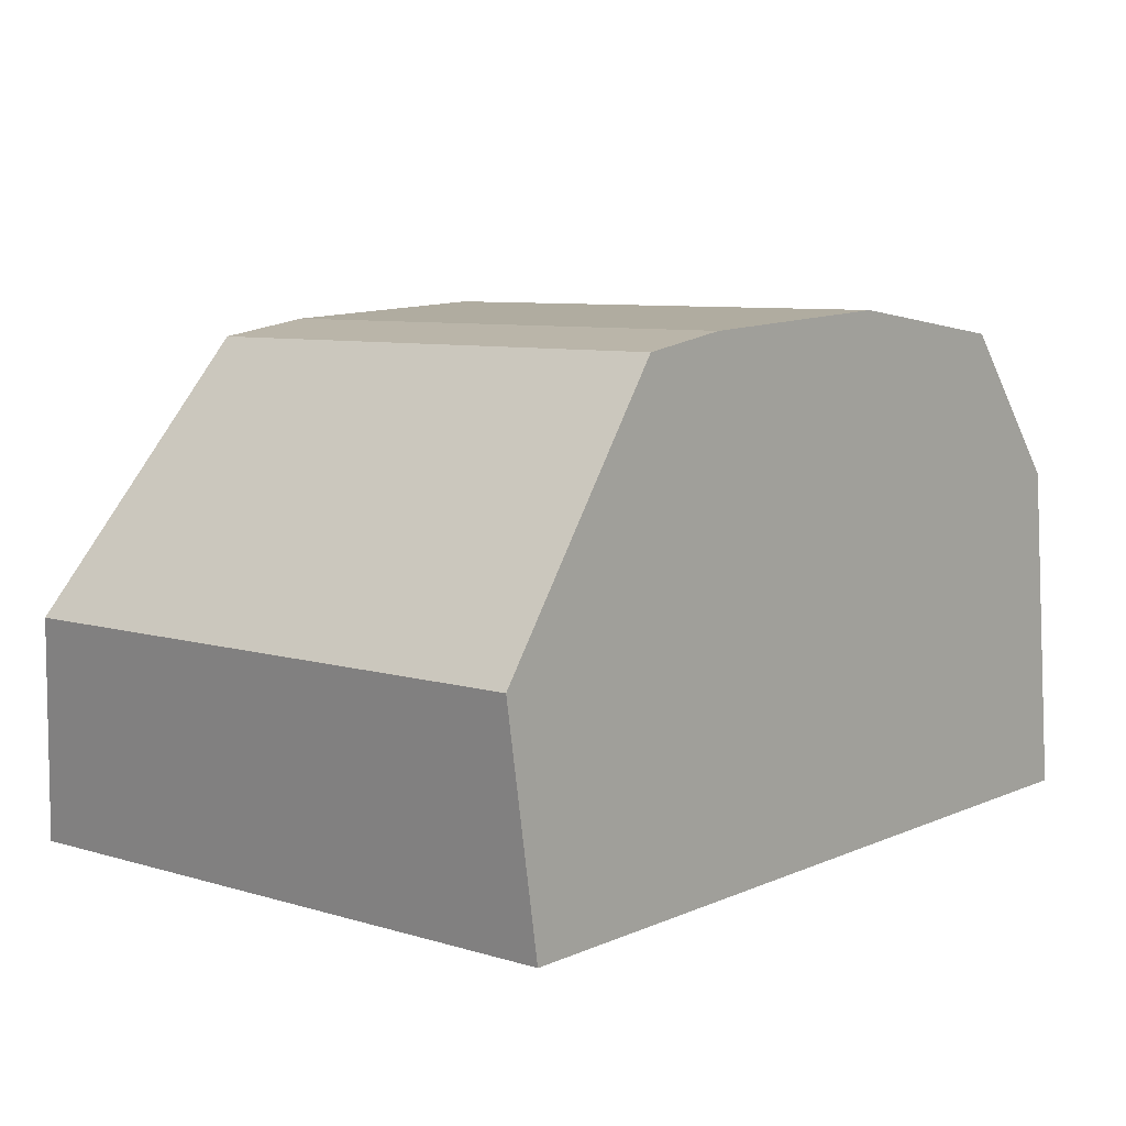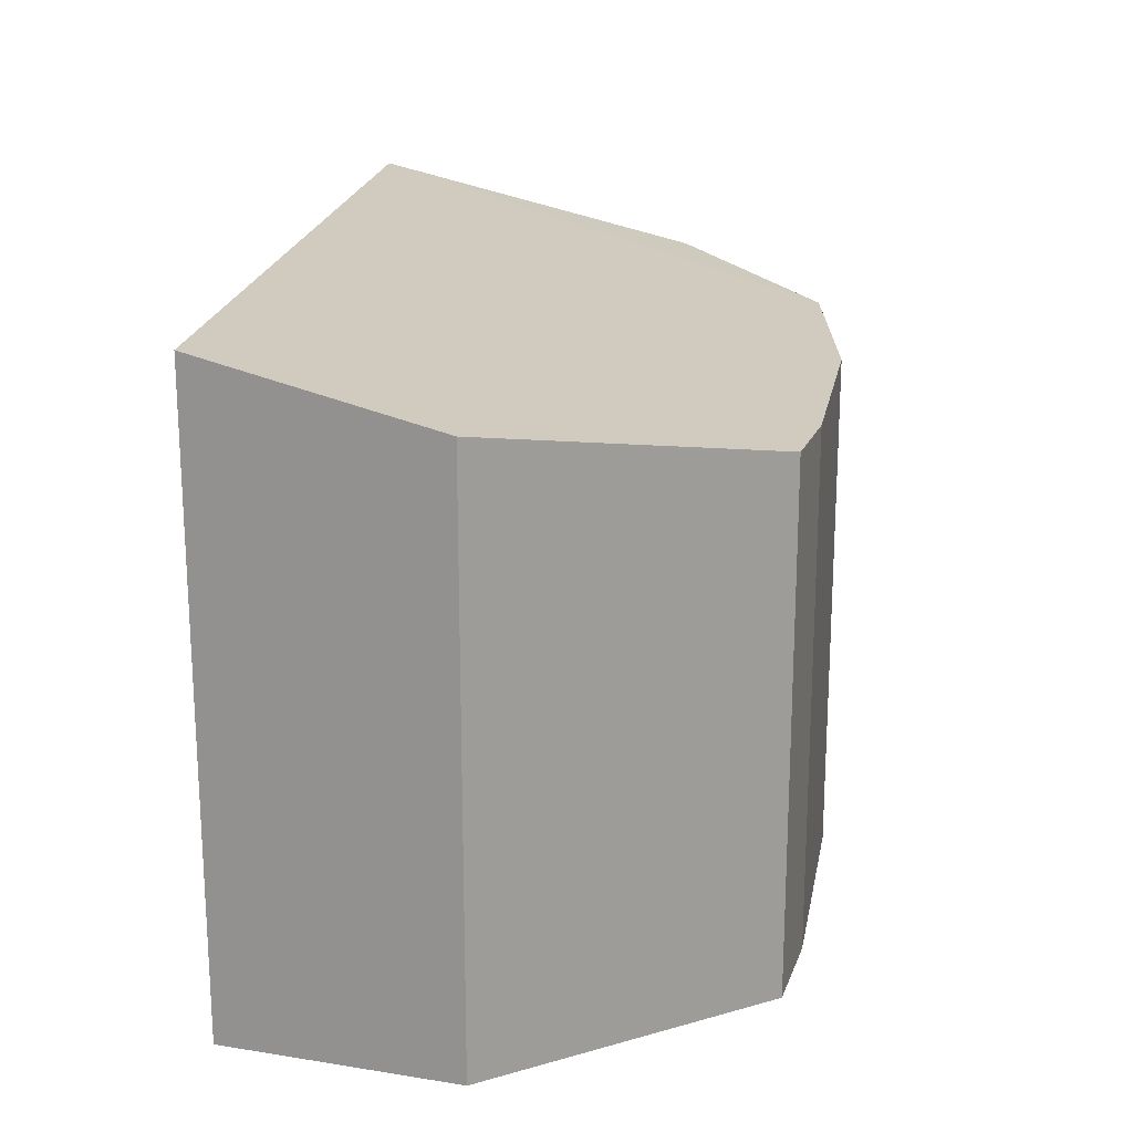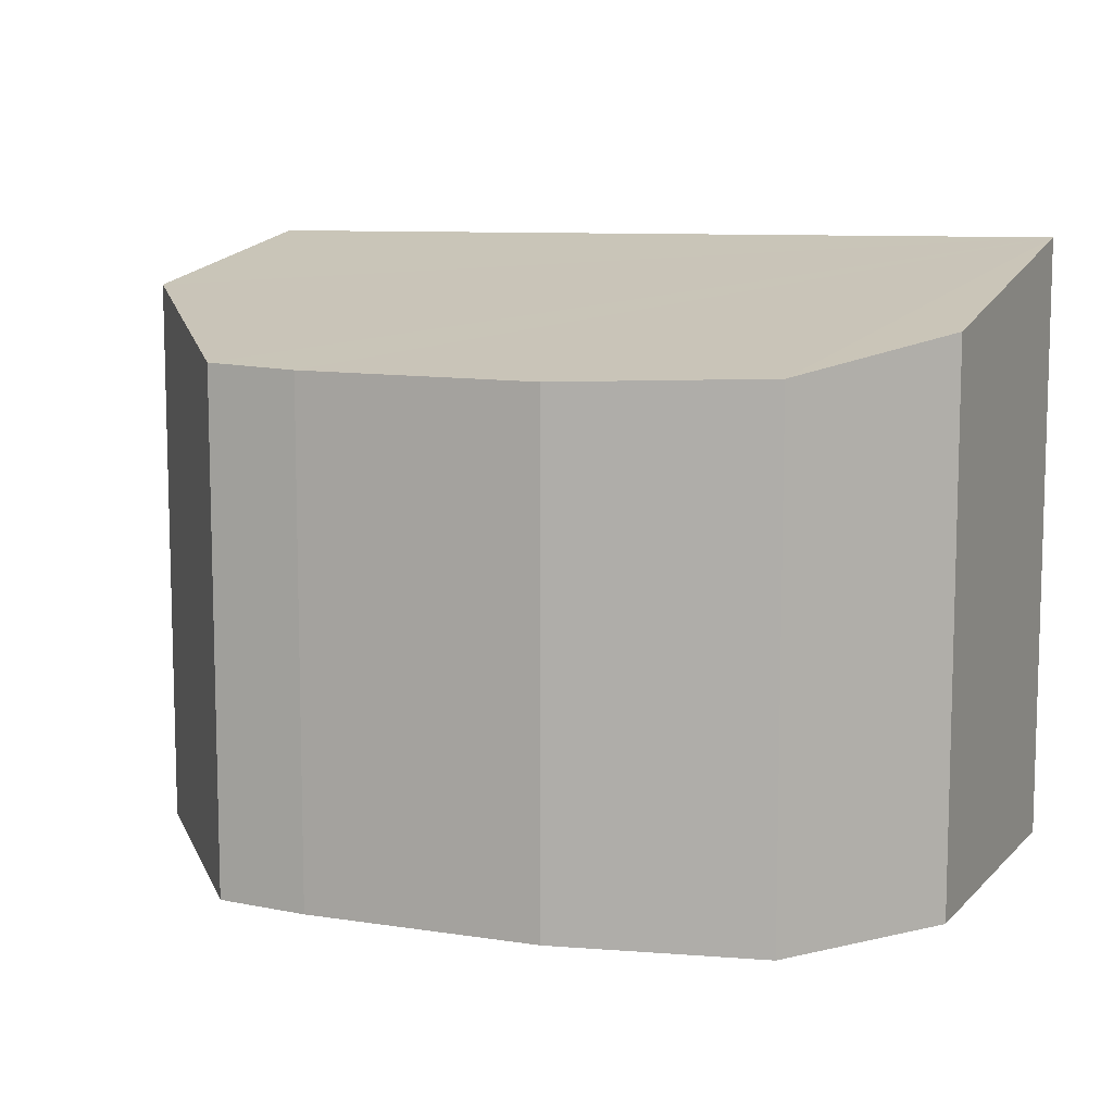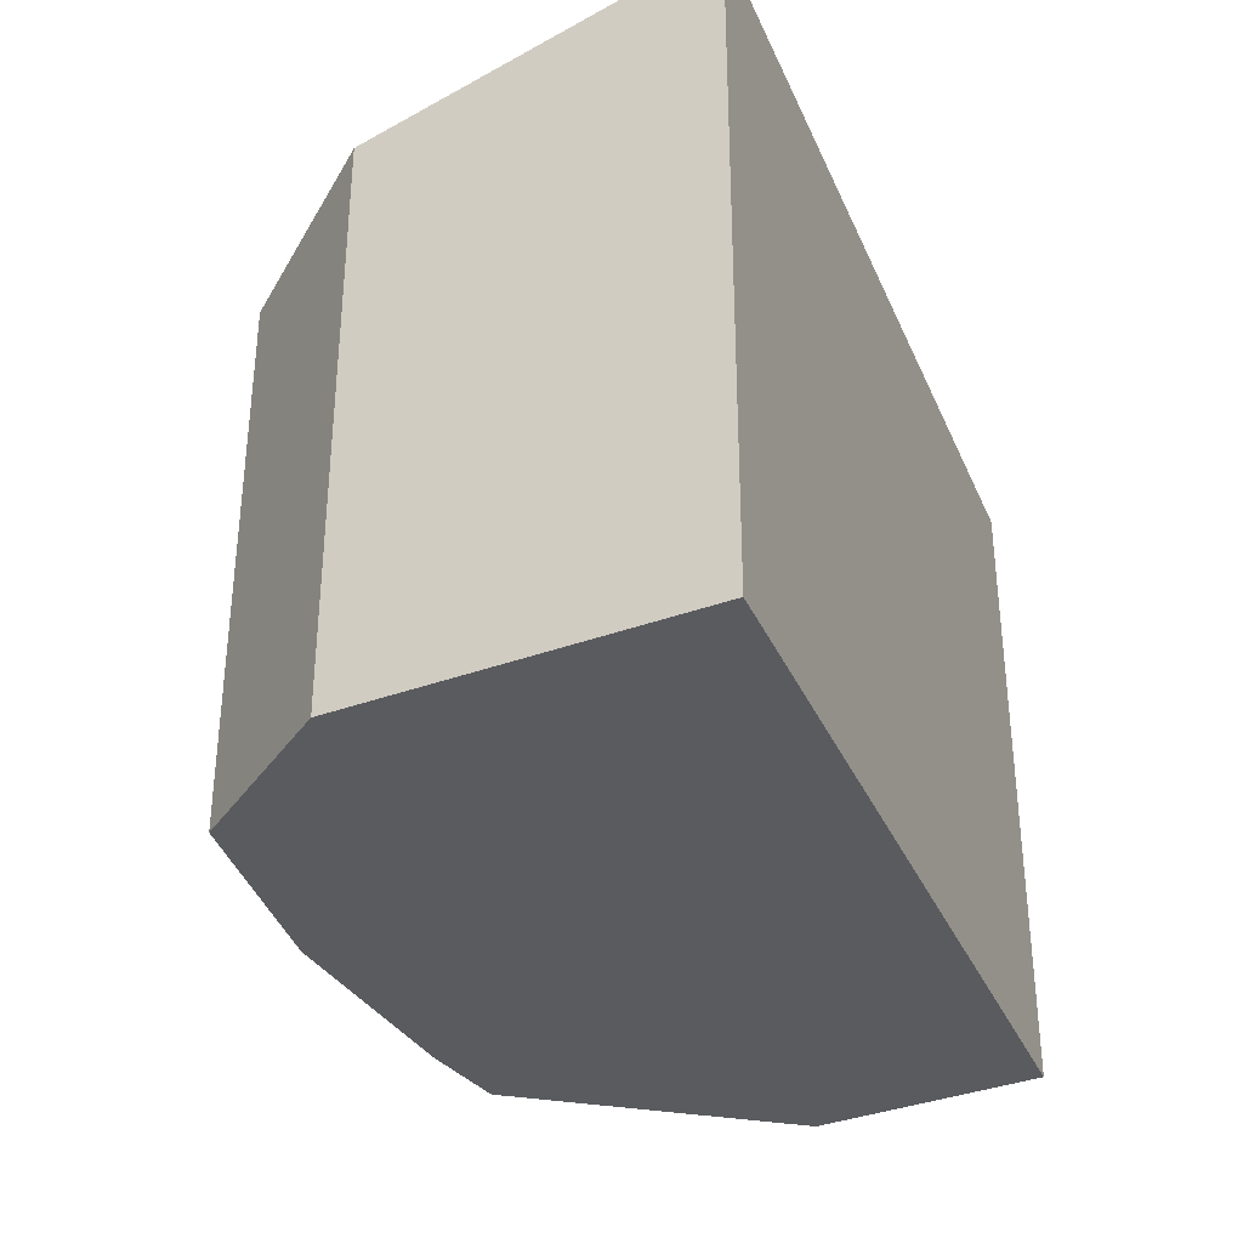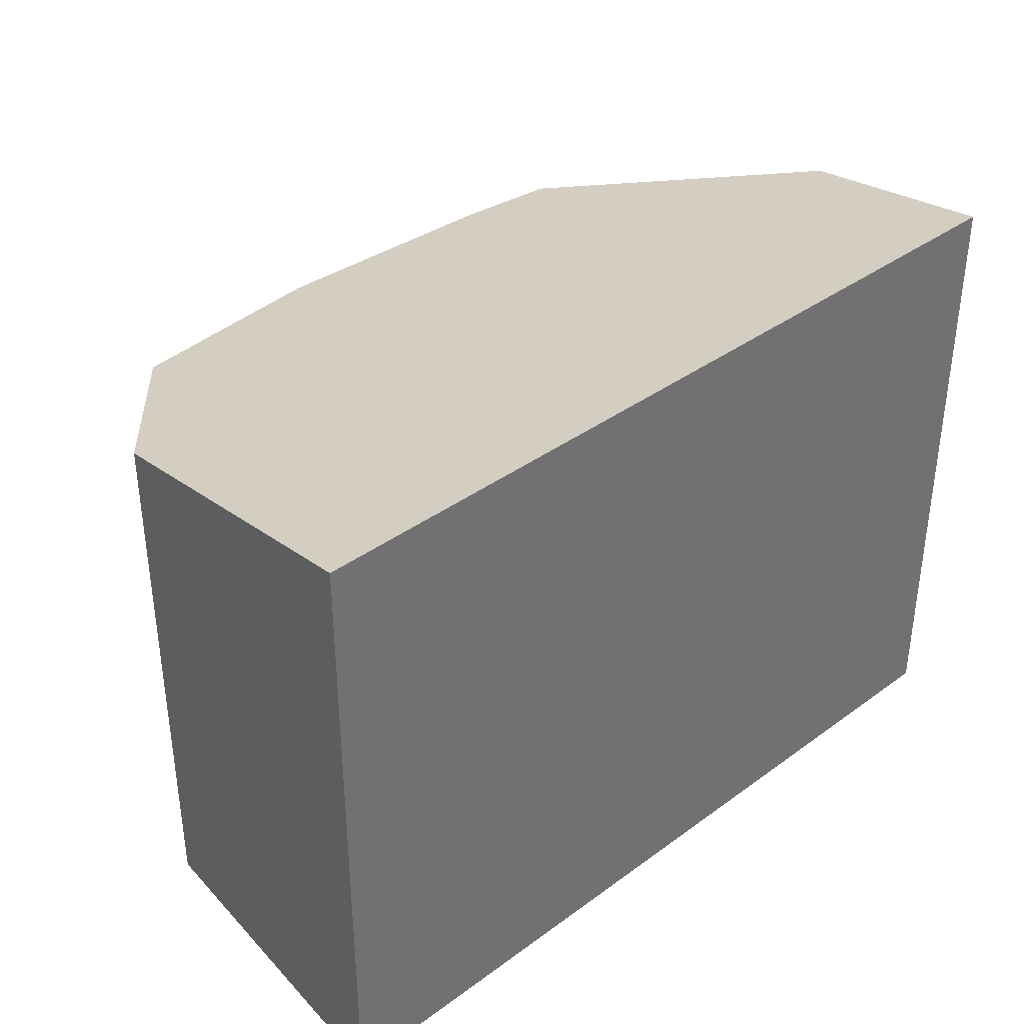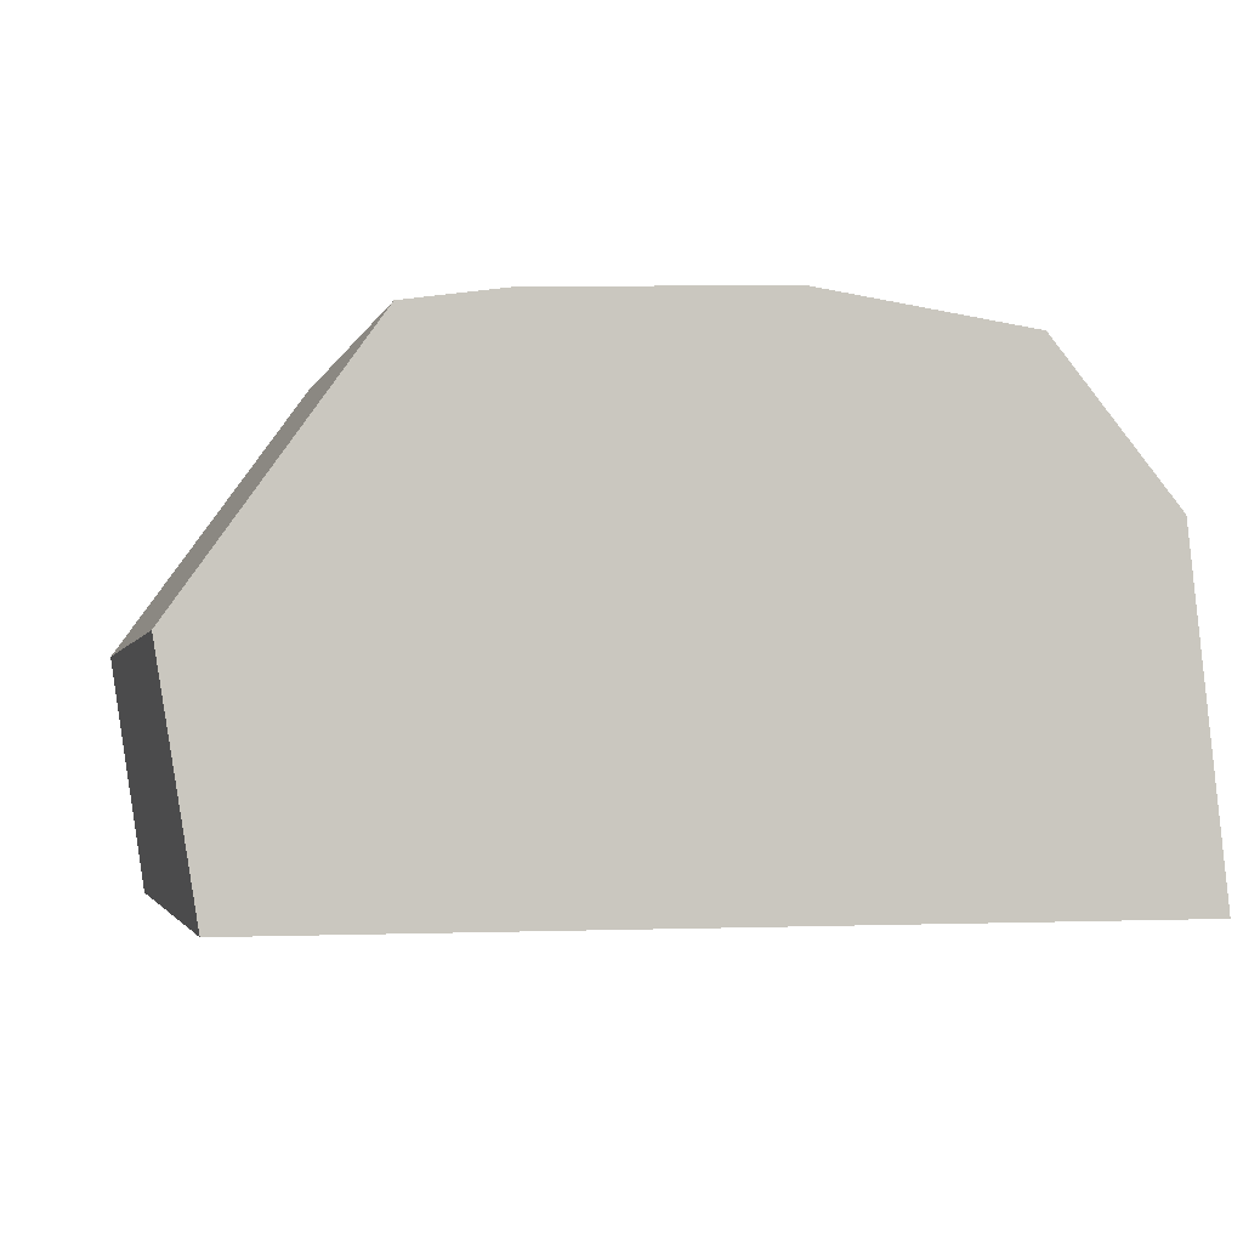
<metadata>
{"format":"obj","ext":"obj","renderer":"f3d","projection":"perspective","resolution":1024,"background":"white","views":[{"elev":7.9,"azim":-50.3,"up":"+Z"},{"elev":19.5,"azim":-82.6,"up":"+Y"},{"elev":9.4,"azim":18.8,"up":"+Y"},{"elev":-33.1,"azim":111.1,"up":"+Y"},{"elev":37.2,"azim":136.8,"up":"+Y"},{"elev":-2.9,"azim":-14.4,"up":"+Z"}]}
</metadata>
<code>
v  0 3.821 2.34e-16
v  5.939 4.161 -1.541
v  0.252 4.161 -1.541
v  1.22 3.441 1.723
v  1.854 3.419 1.822
v  3.455 3.401 1.905
v  4.861 3.443 1.715
v  5.698 3.664 0.711
v  1.854 -1.116e-16 1.822
v  3.455 -1.166e-16 1.905
v  4.861 -1.05e-16 1.715
v  1.22 -1.055e-16 1.723
v  5.698 -4.354e-17 0.711
v  5.939 9.436e-17 -1.541
v  0.252 9.436e-17 -1.541
v  0 0 0
g defaultobject
f 1 2 3
f 2 1 4
f 2 4 5
f 2 5 6
f 2 6 7
f 2 7 8
f 9 6 5
f 6 9 10
f 6 11 7
f 11 6 10
f 12 5 4
f 5 12 9
f 7 13 8
f 13 7 11
f 8 14 2
f 14 8 13
f 14 3 2
f 3 14 15
f 15 1 3
f 1 15 16
f 16 4 1
f 4 16 12
f 11 14 13
f 14 11 10
f 14 10 15
f 15 10 9
f 15 9 12
f 15 12 16

</code>
